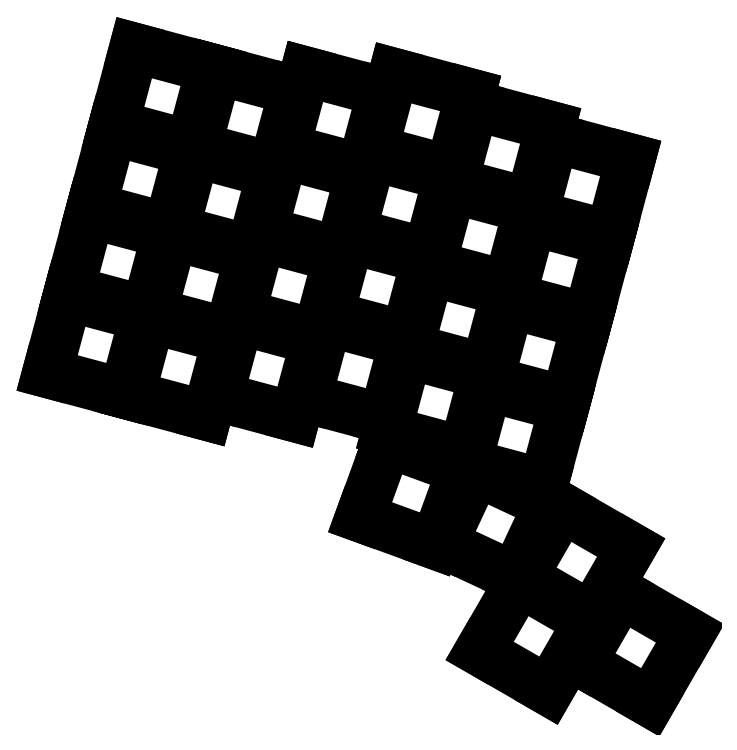
<metadata>
{"format":"dxf","ext":"dxf","renderer":"ezdxf+matplotlib","layout":"modelspace","background":"white","min_lineweight":24,"dpi":150}
</metadata>
<code>
0
SECTION
2
ENTITIES
0
LINE
8
0
10
59.35
20
-129
11
77.27
21
-133.8
0
LINE
8
0
10
77.27
20
-133.8
11
82.07
21
-115.9
0
LINE
8
0
10
82.07
20
-115.9
11
64.15
21
-111.1
0
LINE
8
0
10
64.15
20
-111.1
11
59.35
21
-129
0
LINE
8
0
10
64.53
20
-109.7
11
82.45
21
-114.5
0
LINE
8
0
10
82.45
20
-114.5
11
87.25
21
-96.6
0
LINE
8
0
10
87.25
20
-96.6
11
69.33
21
-91.79
0
LINE
8
0
10
69.33
20
-91.79
11
64.53
21
-109.7
0
LINE
8
0
10
69.71
20
-90.39
11
87.62
21
-95.19
0
LINE
8
0
10
87.62
20
-95.19
11
92.42
21
-77.27
0
LINE
8
0
10
92.42
20
-77.27
11
74.51
21
-72.47
0
LINE
8
0
10
74.51
20
-72.47
11
69.71
21
-90.39
0
LINE
8
0
10
74.88
20
-71.07
11
92.8
21
-75.87
0
LINE
8
0
10
92.8
20
-75.87
11
97.6
21
-57.95
0
LINE
8
0
10
97.6
20
-57.95
11
79.68
21
-53.15
0
LINE
8
0
10
79.68
20
-53.15
11
74.88
21
-71.07
0
LINE
8
0
10
78.67
20
-134.2
11
96.59
21
-139
0
LINE
8
0
10
96.59
20
-139
11
101.4
21
-121.1
0
LINE
8
0
10
101.4
20
-121.1
11
83.47
21
-116.3
0
LINE
8
0
10
83.47
20
-116.3
11
78.67
21
-134.2
0
LINE
8
0
10
83.85
20
-114.9
11
101.8
21
-119.7
0
LINE
8
0
10
101.8
20
-119.7
11
106.6
21
-101.8
0
LINE
8
0
10
106.6
20
-101.8
11
88.65
21
-96.97
0
LINE
8
0
10
88.65
20
-96.97
11
83.85
21
-114.9
0
LINE
8
0
10
89.03
20
-95.57
11
106.9
21
-100.4
0
LINE
8
0
10
106.9
20
-100.4
11
111.7
21
-82.45
0
LINE
8
0
10
111.7
20
-82.45
11
93.83
21
-77.65
0
LINE
8
0
10
93.83
20
-77.65
11
89.03
21
-95.57
0
LINE
8
0
10
94.2
20
-76.25
11
112.1
21
-81.05
0
LINE
8
0
10
112.1
20
-81.05
11
116.9
21
-63.13
0
LINE
8
0
10
116.9
20
-63.13
11
99
21
-58.33
0
LINE
8
0
10
99
20
-58.33
11
94.2
21
-76.25
0
LINE
8
0
10
99.29
20
-134.6
11
117.2
21
-139.4
0
LINE
8
0
10
117.2
20
-139.4
11
122
21
-121.4
0
LINE
8
0
10
122
20
-121.4
11
104.1
21
-116.6
0
LINE
8
0
10
104.1
20
-116.6
11
99.29
21
-134.6
0
LINE
8
0
10
104.5
20
-115.2
11
122.4
21
-120
0
LINE
8
0
10
122.4
20
-120
11
127.2
21
-102.1
0
LINE
8
0
10
127.2
20
-102.1
11
109.3
21
-97.32
0
LINE
8
0
10
109.3
20
-97.32
11
104.5
21
-115.2
0
LINE
8
0
10
109.6
20
-95.92
11
127.6
21
-100.7
0
LINE
8
0
10
127.6
20
-100.7
11
132.4
21
-82.8
0
LINE
8
0
10
132.4
20
-82.8
11
114.4
21
-78
0
LINE
8
0
10
114.4
20
-78
11
109.6
21
-95.92
0
LINE
8
0
10
114.8
20
-76.59
11
132.7
21
-81.4
0
LINE
8
0
10
132.7
20
-81.4
11
137.5
21
-63.48
0
LINE
8
0
10
137.5
20
-63.48
11
119.6
21
-58.68
0
LINE
8
0
10
119.6
20
-58.68
11
114.8
21
-76.59
0
LINE
8
0
10
119.9
20
-134.9
11
137.8
21
-139.7
0
LINE
8
0
10
137.8
20
-139.7
11
142.6
21
-121.8
0
LINE
8
0
10
142.6
20
-121.8
11
124.7
21
-117
0
LINE
8
0
10
124.7
20
-117
11
119.9
21
-134.9
0
LINE
8
0
10
125.1
20
-115.6
11
143
21
-120.4
0
LINE
8
0
10
143
20
-120.4
11
147.8
21
-102.5
0
LINE
8
0
10
147.8
20
-102.5
11
129.9
21
-97.67
0
LINE
8
0
10
129.9
20
-97.67
11
125.1
21
-115.6
0
LINE
8
0
10
130.3
20
-96.26
11
148.2
21
-101.1
0
LINE
8
0
10
148.2
20
-101.1
11
153
21
-83.15
0
LINE
8
0
10
153
20
-83.15
11
135.1
21
-78.34
0
LINE
8
0
10
135.1
20
-78.34
11
130.3
21
-96.26
0
LINE
8
0
10
135.4
20
-76.94
11
153.4
21
-81.74
0
LINE
8
0
10
153.4
20
-81.74
11
158.2
21
-63.83
0
LINE
8
0
10
158.2
20
-63.83
11
140.2
21
-59.02
0
LINE
8
0
10
140.2
20
-59.02
11
135.4
21
-76.94
0
LINE
8
0
10
138.6
20
-142.5
11
156.5
21
-147.3
0
LINE
8
0
10
156.5
20
-147.3
11
161.3
21
-129.4
0
LINE
8
0
10
161.3
20
-129.4
11
143.4
21
-124.6
0
LINE
8
0
10
143.4
20
-124.6
11
138.6
21
-142.5
0
LINE
8
0
10
143.8
20
-123.2
11
161.7
21
-128
0
LINE
8
0
10
161.7
20
-128
11
166.5
21
-110.1
0
LINE
8
0
10
166.5
20
-110.1
11
148.6
21
-105.3
0
LINE
8
0
10
148.6
20
-105.3
11
143.8
21
-123.2
0
LINE
8
0
10
148.9
20
-103.9
11
166.8
21
-108.7
0
LINE
8
0
10
166.8
20
-108.7
11
171.6
21
-90.74
0
LINE
8
0
10
171.6
20
-90.74
11
153.7
21
-85.94
0
LINE
8
0
10
153.7
20
-85.94
11
148.9
21
-103.9
0
LINE
8
0
10
154.1
20
-84.53
11
172
21
-89.33
0
LINE
8
0
10
172
20
-89.33
11
176.8
21
-71.42
0
LINE
8
0
10
176.8
20
-71.42
11
158.9
21
-66.62
0
LINE
8
0
10
158.9
20
-66.62
11
154.1
21
-84.53
0
LINE
8
0
10
157.2
20
-150.1
11
175.2
21
-154.9
0
LINE
8
0
10
175.2
20
-154.9
11
180
21
-137
0
LINE
8
0
10
180
20
-137
11
162.1
21
-132.2
0
LINE
8
0
10
162.1
20
-132.2
11
157.2
21
-150.1
0
LINE
8
0
10
162.4
20
-130.8
11
180.3
21
-135.6
0
LINE
8
0
10
180.3
20
-135.6
11
185.1
21
-117.7
0
LINE
8
0
10
185.1
20
-117.7
11
167.2
21
-112.8
0
LINE
8
0
10
167.2
20
-112.8
11
162.4
21
-130.8
0
LINE
8
0
10
167.6
20
-111.4
11
185.5
21
-116.2
0
LINE
8
0
10
185.5
20
-116.2
11
190.3
21
-98.33
0
LINE
8
0
10
190.3
20
-98.33
11
172.4
21
-93.53
0
LINE
8
0
10
172.4
20
-93.53
11
167.6
21
-111.4
0
LINE
8
0
10
172.8
20
-92.13
11
190.7
21
-96.93
0
LINE
8
0
10
190.7
20
-96.93
11
195.5
21
-79.01
0
LINE
8
0
10
195.5
20
-79.01
11
177.6
21
-74.21
0
LINE
8
0
10
177.6
20
-74.21
11
172.8
21
-92.13
0
LINE
8
0
10
132.4
20
-162.7
11
149.8
21
-169
0
LINE
8
0
10
149.8
20
-169
11
156.1
21
-151.6
0
LINE
8
0
10
156.1
20
-151.6
11
138.7
21
-145.3
0
LINE
8
0
10
138.7
20
-145.3
11
132.4
21
-162.7
0
LINE
8
0
10
151.6
20
-168.8
11
168.4
21
-176.6
0
LINE
8
0
10
168.4
20
-176.6
11
176.3
21
-159.8
0
LINE
8
0
10
176.3
20
-159.8
11
159.5
21
-152
0
LINE
8
0
10
159.5
20
-152
11
151.6
21
-168.8
0
LINE
8
0
10
170.3
20
-176.6
11
186.3
21
-185.8
0
LINE
8
0
10
186.3
20
-185.8
11
195.6
21
-169.8
0
LINE
8
0
10
195.6
20
-169.8
11
179.5
21
-160.5
0
LINE
8
0
10
179.5
20
-160.5
11
170.3
21
-176.6
0
LINE
8
0
10
160.3
20
-193.9
11
176.3
21
-203.2
0
LINE
8
0
10
176.3
20
-203.2
11
185.6
21
-187.1
0
LINE
8
0
10
185.6
20
-187.1
11
169.5
21
-177.8
0
LINE
8
0
10
169.5
20
-177.8
11
160.3
21
-193.9
0
LINE
8
0
10
200.1
20
-205.9
11
209.3
21
-189.8
0
LINE
8
0
10
209.3
20
-189.8
11
193.3
21
-180.5
0
LINE
8
0
10
193.3
20
-180.5
11
184
21
-196.6
0
LINE
8
0
10
184
20
-196.6
11
200.1
21
-205.9
0
ENDSEC
0
EOF

</code>
